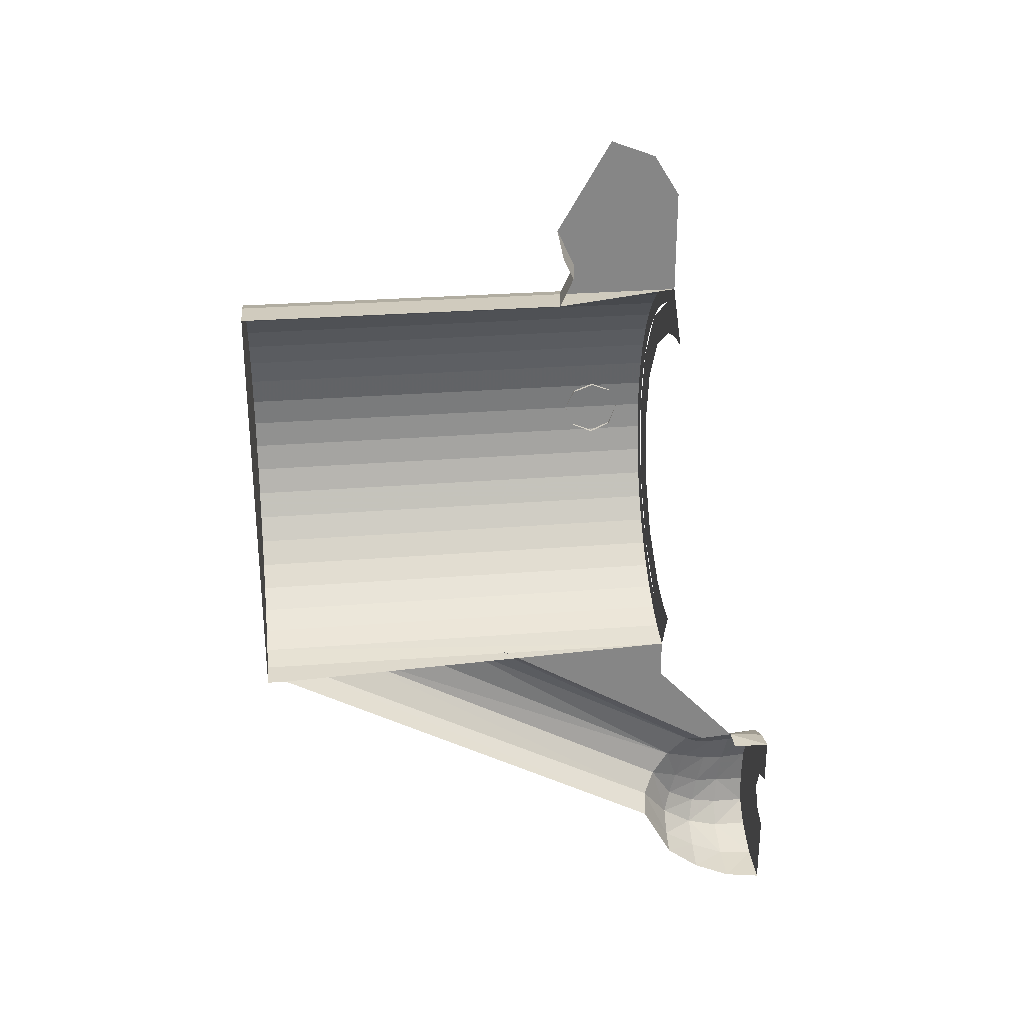
<metadata>
{"format":"obj","ext":"obj","renderer":"f3d","projection":"perspective","resolution":1024,"background":"white","views":[{"elev":28.3,"azim":-96.9,"up":"+Z"}]}
</metadata>
<code>
v 0.1 -1.98 -1.2
v 0.07071 -1.98 -1.229
v 0 -1.98 -1.2
v 0.1 -1.98 -1.2
v 0.1 -1.98 -1.3
v 0.07071 -1.98 -1.229
v 0.1 -1.98 -1.4
v 0.07071 -1.98 -1.371
v 0.1 -1.98 -1.3
v 0.1 -1.98 -1.4
v 0 -1.98 -1.4
v 0.07071 -1.98 -1.371
v 0.65 -1.6 0
v 0.6444 -1.6 0.08482
v 0.6444 -0.25 0.08482
v 0.65 -0.25 0
v 0.6444 -1.6 0.08482
v 0.6278 -1.6 0.1682
v 0.6278 -0.25 0.1682
v 0.6444 -0.25 0.08482
v 0.6278 -1.6 0.1682
v 0.6005 -1.6 0.2488
v 0.6005 -0.25 0.2488
v 0.6278 -0.25 0.1682
v 0.6005 -1.6 0.2488
v 0.5629 -1.6 0.325
v 0.5629 -0.25 0.325
v 0.6005 -0.25 0.2488
v 0.5629 -1.6 0.325
v 0.5157 -1.6 0.3957
v 0.5157 -0.25 0.3957
v 0.5629 -0.25 0.325
v 0.5157 -1.6 0.3957
v 0.4596 -1.6 0.4596
v 0.4596 -0.25 0.4596
v 0.5157 -0.25 0.3957
v 0.4596 -1.6 0.4596
v 0.3957 -1.6 0.5157
v 0.3957 -0.25 0.5157
v 0.4596 -0.25 0.4596
v 0.3957 -1.6 0.5157
v 0.325 -1.6 0.5629
v 0.325 -0.25 0.5629
v 0.3957 -0.25 0.5157
v 0.325 -1.6 0.5629
v 0.2488 -1.6 0.6005
v 0.2488 -0.25 0.6005
v 0.325 -0.25 0.5629
v 0.65 -0.25 0
v 0.6444 -0.25 0.08482
v 0.6278 -0.25 0.1682
v 0.65 -0.25 0
v 0.6278 -0.25 0.1682
v 0.6005 -0.25 0.2488
v 0.65 -0.25 0
v 0.6005 -0.25 0.2488
v 0.5629 -0.25 0.325
v 0.65 -0.25 0
v 0.5629 -0.25 0.325
v 0.5157 -0.25 0.3957
v 0.65 -0.25 0
v 0.5157 -0.25 0.3957
v 0.4596 -0.25 0.4596
v 0.65 -0.25 0
v 0.4596 -0.25 0.4596
v 0.3957 -0.25 0.5157
v 0.65 -0.25 0
v 0.3957 -0.25 0.5157
v 0.325 -0.25 0.5629
v 0.65 -0.25 0
v 0.325 -0.25 0.5629
v 0.2488 -0.25 0.6005
v 0.65 -0.25 0
v 0.6444 -0.25 -0.08482
v 0.6278 -0.25 -0.1682
v 0.65 -0.25 0
v 0.6278 -0.25 -0.1682
v 0.6005 -0.25 -0.2488
v 0.65 -0.25 0
v 0.6005 -0.25 -0.2488
v 0.5629 -0.25 -0.325
v 0.65 -0.25 0
v 0.5629 -0.25 -0.325
v 0.5157 -0.25 -0.3957
v 0.65 -0.25 0
v 0.5157 -0.25 -0.3957
v 0.4596 -0.25 -0.4596
v 0.65 -0.25 0
v 0.4596 -0.25 -0.4596
v 0.3957 -0.25 -0.5157
v 0.65 -0.25 0
v 0.3957 -0.25 -0.5157
v 0.325 -0.25 -0.5629
v 0.65 -0.25 0
v 0.325 -0.25 -0.5629
v 0.2488 -0.25 -0.6005
v 0.65 -1.6 0
v 0.6444 -1.6 -0.08482
v 0.6444 -0.25 -0.08482
v 0.65 -0.25 0
v 0.6444 -1.6 -0.08482
v 0.6278 -1.6 -0.1682
v 0.6278 -0.25 -0.1682
v 0.6444 -0.25 -0.08482
v 0.6278 -1.6 -0.1682
v 0.6005 -1.6 -0.2488
v 0.6005 -0.25 -0.2488
v 0.6278 -0.25 -0.1682
v 0.6005 -1.6 -0.2488
v 0.5629 -1.6 -0.325
v 0.5629 -0.25 -0.325
v 0.6005 -0.25 -0.2488
v 0.5629 -1.6 -0.325
v 0.5157 -1.6 -0.3957
v 0.5157 -0.25 -0.3957
v 0.5629 -0.25 -0.325
v 0.5157 -1.6 -0.3957
v 0.4596 -1.6 -0.4596
v 0.4596 -0.25 -0.4596
v 0.5157 -0.25 -0.3957
v 0.4596 -1.6 -0.4596
v 0.3957 -1.6 -0.5157
v 0.3957 -0.25 -0.5157
v 0.4596 -0.25 -0.4596
v 0.3957 -1.6 -0.5157
v 0.325 -1.6 -0.5629
v 0.325 -0.25 -0.5629
v 0.3957 -0.25 -0.5157
v 0.325 -1.6 -0.5629
v 0.2488 -1.6 -0.6005
v 0.2488 -0.25 -0.6005
v 0.325 -0.25 -0.5629
v 0.5 -1.6 0
v 0.6 -1.6 0
v 0.5543 -1.6 0.2296
v 0.462 -1.6 0.1913
v 0.462 -1.6 0.1913
v 0.5543 -1.6 0.2296
v 0.4243 -1.6 0.4243
v 0.3535 -1.6 0.3535
v 0.3535 -1.6 0.3535
v 0.4243 -1.6 0.4243
v 0.2296 -1.6 0.5543
v 0.1913 -1.6 0.462
v 0.65 -1.6 0
v 0.6444 -1.6 0.08482
v 0.5948 -1.6 0.0783
v 0.6 -1.6 0
v 0.6444 -1.6 0.08482
v 0.6278 -1.6 0.1682
v 0.5795 -1.6 0.1553
v 0.5948 -1.6 0.0783
v 0.6278 -1.6 0.1682
v 0.6005 -1.6 0.2488
v 0.5543 -1.6 0.2296
v 0.5795 -1.6 0.1553
v 0.6005 -1.6 0.2488
v 0.5629 -1.6 0.325
v 0.5196 -1.6 0.3
v 0.5543 -1.6 0.2296
v 0.5629 -1.6 0.325
v 0.5157 -1.6 0.3957
v 0.476 -1.6 0.3653
v 0.5196 -1.6 0.3
v 0.5157 -1.6 0.3957
v 0.4596 -1.6 0.4596
v 0.4243 -1.6 0.4243
v 0.476 -1.6 0.3653
v 0.4596 -1.6 0.4596
v 0.3957 -1.6 0.5157
v 0.3653 -1.6 0.476
v 0.4243 -1.6 0.4243
v 0.3957 -1.6 0.5157
v 0.325 -1.6 0.5629
v 0.3 -1.6 0.5196
v 0.3653 -1.6 0.476
v 0.325 -1.6 0.5629
v 0.2488 -1.6 0.6005
v 0.2296 -1.6 0.5543
v 0.3 -1.6 0.5196
v 0.5 -1.6 0
v 0.6 -1.6 0
v 0.5543 -1.6 -0.2296
v 0.462 -1.6 -0.1913
v 0.462 -1.6 -0.1913
v 0.5543 -1.6 -0.2296
v 0.4243 -1.6 -0.4243
v 0.3535 -1.6 -0.3535
v 0.3535 -1.6 -0.3535
v 0.4243 -1.6 -0.4243
v 0.2296 -1.6 -0.5543
v 0.1913 -1.6 -0.462
v 0.65 -1.6 0
v 0.6444 -1.6 -0.08482
v 0.5948 -1.6 -0.0783
v 0.6 -1.6 0
v 0.6444 -1.6 -0.08482
v 0.6278 -1.6 -0.1682
v 0.5795 -1.6 -0.1553
v 0.5948 -1.6 -0.0783
v 0.6278 -1.6 -0.1682
v 0.6005 -1.6 -0.2488
v 0.5543 -1.6 -0.2296
v 0.5795 -1.6 -0.1553
v 0.6005 -1.6 -0.2488
v 0.5629 -1.6 -0.325
v 0.5196 -1.6 -0.3
v 0.5543 -1.6 -0.2296
v 0.5629 -1.6 -0.325
v 0.5157 -1.6 -0.3957
v 0.476 -1.6 -0.3653
v 0.5196 -1.6 -0.3
v 0.5157 -1.6 -0.3957
v 0.4596 -1.6 -0.4596
v 0.4243 -1.6 -0.4243
v 0.476 -1.6 -0.3653
v 0.4596 -1.6 -0.4596
v 0.3957 -1.6 -0.5157
v 0.3653 -1.6 -0.476
v 0.4243 -1.6 -0.4243
v 0.3957 -1.6 -0.5157
v 0.325 -1.6 -0.5629
v 0.3 -1.6 -0.5196
v 0.3653 -1.6 -0.476
v 0.325 -1.6 -0.5629
v 0.2488 -1.6 -0.6005
v 0.2296 -1.6 -0.5543
v 0.3 -1.6 -0.5196
v 0.65 -1.52 0
v 0.7136 -1.494 0
v 0.65 -1.494 0.06364
v 0.7136 -1.43 0.06364
v 0.65 -1.43 0.09
v 0.65 -1.494 0.06364
v 0.7136 -1.494 0
v 0.7136 -1.43 0.06364
v 0.65 -1.494 0.06364
v 0.74 -1.43 0
v 0.7136 -1.43 0.06364
v 0.7136 -1.494 0
v 0.65 -1.52 0
v 0.7136 -1.494 0
v 0.65 -1.494 -0.06364
v 0.7136 -1.43 -0.06364
v 0.65 -1.43 -0.09
v 0.65 -1.494 -0.06364
v 0.7136 -1.494 0
v 0.7136 -1.43 -0.06364
v 0.65 -1.494 -0.06364
v 0.74 -1.43 0
v 0.7136 -1.43 -0.06364
v 0.7136 -1.494 0
v 0.65 -1.34 0
v 0.7136 -1.366 0
v 0.65 -1.366 0.06364
v 0.7136 -1.43 0.06364
v 0.65 -1.43 0.09
v 0.65 -1.366 0.06364
v 0.7136 -1.366 0
v 0.7136 -1.43 0.06364
v 0.65 -1.366 0.06364
v 0.74 -1.43 0
v 0.7136 -1.43 0.06364
v 0.7136 -1.366 0
v 0.65 -1.34 0
v 0.7136 -1.366 0
v 0.65 -1.366 -0.06364
v 0.7136 -1.43 -0.06364
v 0.65 -1.43 -0.09
v 0.65 -1.366 -0.06364
v 0.7136 -1.366 0
v 0.7136 -1.43 -0.06364
v 0.65 -1.366 -0.06364
v 0.74 -1.43 0
v 0.7136 -1.43 -0.06364
v 0.7136 -1.366 0
v 0.6376 -1.494 0.06364
v 0.65 -1.494 0.06364
v 0.65 -1.52 0
v 0.6376 -1.494 0.06364
v 0.6325 -1.43 0.09
v 0.65 -1.43 0.09
v 0.65 -1.494 0.06364
v 0.6376 -1.366 0.06364
v 0.65 -1.366 0.06364
v 0.65 -1.34 0
v 0.6376 -1.366 0.06364
v 0.6325 -1.43 0.09
v 0.65 -1.43 0.09
v 0.65 -1.366 0.06364
v 0.6376 -1.366 -0.06364
v 0.65 -1.366 -0.06364
v 0.65 -1.34 0
v 0.6376 -1.366 -0.06364
v 0.6325 -1.43 -0.09
v 0.65 -1.43 -0.09
v 0.65 -1.366 -0.06364
v 0.6376 -1.494 -0.06364
v 0.65 -1.494 -0.06364
v 0.65 -1.52 0
v 0.6376 -1.494 -0.06364
v 0.6325 -1.43 -0.09
v 0.65 -1.43 -0.09
v 0.65 -1.494 -0.06364
v 0.65 -0.25 0
v 0.2488 -0.25 -0.6005
v 0.2488 -0.25 0.6005
v 0.125 -1.6 0.64
v 0.2488 -1.6 0.6005
v 0.2488 -0.25 0.6005
v 0.125 -0.25 0.64
v 0.125 -1.6 0.95
v 0.125 -1.523 1.074
v 0.125 -1.389 1.125
v 0.125 -1.279 0.7366
v 0.125 -1.6 0.95
v 0.125 -1.6 0.64
v 0.125 -1.235 0.64
v 0 -1.22 0.65
v 0 -1.259 0.7366
v 0.125 -1.279 0.7366
v 0.125 -1.235 0.64
v 0.125 -1.279 0.7366
v 0 -1.259 0.7366
v 0 -1.229 0.8
v 0.125 -1.226 0.8476
v 0.125 -1.279 0.7366
v 0.125 -1.226 0.8476
v 0.125 -1.389 1.125
v 0.125 -1.6 0.95
v 0.125 -1.6 0.64
v 0.2296 -1.6 0.5543
v 0.2488 -1.6 0.6005
v 0.2296 -1.6 0.5543
v 0.125 -1.6 0.64
v 0.09945 -1.6 0.5
v 0.1913 -1.6 0.462
v 0 -1.6 0.5
v 0.09945 -1.6 0.5
v 0.125 -1.6 0.64
v 0 -0.25 0.65
v 0 -1.22 0.65
v 0.125 -1.6 0.64
v 0.125 -0.25 0.64
v 0.147 -1.851 -1.096
v 0.2167 -1.833 -1.172
v 0.1784 -1.766 -1.14
v 0.1784 -1.766 -1.14
v 0.1485 -1.721 -1.103
v 0.1172 -1.787 -1.085
v 0.2563 -1.816 -1.274
v 0.2097 -1.73 -1.223
v 0.2167 -1.833 -1.172
v 0.2421 -1.9 -1.187
v 0.2167 -1.833 -1.172
v 0.2097 -1.73 -1.223
v 0.1784 -1.766 -1.14
v 0.2563 -1.816 -1.274
v 0.2574 -1.794 -1.375
v 0.2104 -1.702 -1.31
v 0.2563 -1.816 -1.274
v 0.2104 -1.702 -1.31
v 0.2097 -1.73 -1.223
v 0.1601 -1.902 -1.102
v 0.2421 -1.9 -1.187
v 0.2167 -1.833 -1.172
v 0.1601 -1.902 -1.102
v 0.2167 -1.833 -1.172
v 0.147 -1.851 -1.096
v 0.2421 -1.9 -1.187
v 0.2863 -1.891 -1.299
v 0.2563 -1.816 -1.274
v 0.2863 -1.891 -1.299
v 0.295 -1.879 -1.407
v 0.2574 -1.794 -1.375
v 0.2863 -1.891 -1.299
v 0.2574 -1.794 -1.375
v 0.2563 -1.816 -1.274
v 0.295 -1.879 -1.407
v 0.2863 -1.891 -1.299
v 0.3075 -1.98 -1.308
v 0.295 -1.879 -1.407
v 0.3075 -1.98 -1.308
v 0.3182 -1.98 -1.428
v 0.2863 -1.891 -1.299
v 0.2421 -1.9 -1.187
v 0.2546 -1.98 -1.191
v 0.2863 -1.891 -1.299
v 0.2546 -1.98 -1.191
v 0.3075 -1.98 -1.308
v 0.2421 -1.9 -1.187
v 0.1601 -1.902 -1.102
v 0.1721 -1.98 -1.104
v 0.2421 -1.9 -1.187
v 0.1721 -1.98 -1.104
v 0.2546 -1.98 -1.191
v 0.075 -1.864 -1.047
v 0.0829 -1.98 -1.064
v 0.1721 -1.98 -1.104
v 0.1721 -1.98 -1.104
v 0.1601 -1.902 -1.102
v 0.075 -1.864 -1.047
v 0.075 -1.864 -1.047
v 0 -1.864 -1.047
v 0 -1.98 -1.049
v 0.075 -1.864 -1.047
v 0 -1.98 -1.049
v 0.0829 -1.98 -1.064
v 0.075 -1.864 -1.047
v 0.147 -1.851 -1.096
v 0.1172 -1.787 -1.085
v 0.147 -1.851 -1.096
v 0.075 -1.864 -1.047
v 0.1601 -1.902 -1.102
v 0.075 -1.864 -1.047
v 0.1172 -1.787 -1.085
v 0.075 -1.761 -1.055
v 0.1485 -1.721 -1.103
v 0.075 -1.761 -1.055
v 0.1172 -1.787 -1.085
v 0.1784 -1.766 -1.14
v 0.1679 -1.658 -1.178
v 0.1485 -1.721 -1.103
v 0.1172 -1.787 -1.085
v 0.147 -1.851 -1.096
v 0.1784 -1.766 -1.14
v 0.1679 -1.658 -1.178
v 0.2097 -1.73 -1.223
v 0.2104 -1.702 -1.31
v 0.1784 -1.766 -1.14
v 0.2097 -1.73 -1.223
v 0.1679 -1.658 -1.178
v 0.2104 -1.702 -1.31
v 0.1492 -1.604 -1.245
v 0.1679 -1.658 -1.178
v 0.075 -1.761 -1.055
v 0.07455 -1.066 -0.6451
v 0.075 -1.6 -0.7664
v 0.075 -1.864 -1.047
v 0.075 -1.6 -0.7664
v 0.07455 -1.066 -0.6451
v 0.075 -1.6 -0.6451
v 0 -1.55 -1.314
v 0 -0.3092 -0.65
v 0.08482 -0.3468 -0.6444
v 0 -1.55 -1.314
v 0.08482 -0.3468 -0.6444
v 0.0919 -1.565 -1.292
v 0.1508 -0.4674 -0.6313
v 0.1492 -1.604 -1.245
v 0.0919 -1.565 -1.292
v 0.08482 -0.3468 -0.6444
v 0.1679 -1.658 -1.178
v 0.1492 -1.604 -1.245
v 0.1508 -0.4674 -0.6313
v 0.1508 -0.4674 -0.6313
v 0.1644 -0.6595 -0.6286
v 0.1679 -1.658 -1.178
v 0.1679 -1.658 -1.178
v 0.1563 -0.8548 -0.6302
v 0.1485 -1.721 -1.103
v 0.1679 -1.658 -1.178
v 0.1644 -0.6595 -0.6286
v 0.1563 -0.8548 -0.6302
v 0.075 -1.761 -1.055
v 0.1485 -1.721 -1.103
v 0.1206 -0.9915 -0.6373
v 0.1206 -0.9915 -0.6373
v 0.07455 -1.066 -0.6451
v 0.075 -1.761 -1.055
v 0.1563 -0.8548 -0.6302
v 0.1206 -0.9915 -0.6373
v 0.1485 -1.721 -1.103
v 0.2488 -1.6 -0.6005
v 0.1682 -1.6 -0.6278
v 0.1682 -0.25 -0.6278
v 0.2488 -0.25 -0.6005
v 0.075 -1.6 -0.6451
v 0.08482 -0.25 -0.6444
v 0.1682 -0.25 -0.6278
v 0.1682 -1.6 -0.6278
v 0.075 -1.6 -0.6451
v 0 -0.3092 -0.65
v 0 -0.25 -0.65
v 0.08482 -0.25 -0.6444
v 0.2488 -0.25 -0.6005
v 0.1682 -0.25 -0.6278
v 0.125 -0.25 0.64
v 0.2488 -0.25 0.6005
v 0.08482 -0.25 -0.6444
v 0 -0.25 0.65
v 0.125 -0.25 0.64
v 0.1682 -0.25 -0.6278
v 0.08482 -0.25 -0.6444
v 0 -0.25 -0.65
v 0 -0.25 0.65
v 0 -1.98 -1.049
v 0 -1.98 -1.2
v 0.1 -1.98 -1.2
v 0.0829 -1.98 -1.064
v 0.1721 -1.98 -1.104
v 0.0829 -1.98 -1.064
v 0.1 -1.98 -1.2
v 0.2546 -1.98 -1.191
v 0.3075 -1.98 -1.308
v 0.2546 -1.98 -1.191
v 0.1 -1.98 -1.2
v 0.1 -1.98 -1.3
v 0.3182 -1.98 -1.428
v 0.3075 -1.98 -1.308
v 0.1 -1.98 -1.3
v 0.1 -1.98 -1.4
v 0.1 -1.98 -1.4
v 0.3035 -1.98 -1.515
v 0.3182 -1.98 -1.428
v 0 -1.98 -1.4
v 0 -1.98 -1.637
v 0.126 -1.98 -1.628
v 0.1 -1.98 -1.4
v 0.09945 -1.6 -0.5
v 0 -1.6 -0.5
v 0.075 -1.6 -0.6451
v 0.1682 -1.6 -0.6278
v 0.09945 -1.6 -0.5
v 0.1682 -1.6 -0.6278
v 0.2488 -1.6 -0.6005
v 0.2296 -1.6 -0.5543
v 0.1913 -1.6 -0.462
v 0.09945 -1.6 -0.5
v 0.2296 -1.6 -0.5543
v 0.243 -1.777 -1.453
v 0.1974 -1.76 -1.515
v 0.1624 -1.657 -1.432
v 0.243 -1.777 -1.453
v 0.1624 -1.657 -1.432
v 0.1989 -1.68 -1.377
v 0.1989 -1.68 -1.377
v 0.2104 -1.702 -1.31
v 0.2574 -1.794 -1.375
v 0.1989 -1.68 -1.377
v 0.2574 -1.794 -1.375
v 0.243 -1.777 -1.453
v 0.1007 -1.754 -1.549
v 0 -1.749 -1.567
v 0 -1.645 -1.488
v 0.1007 -1.754 -1.549
v 0 -1.645 -1.488
v 0.08485 -1.651 -1.475
v 0.08485 -1.651 -1.475
v 0.1624 -1.657 -1.432
v 0.1974 -1.76 -1.515
v 0.08485 -1.651 -1.475
v 0.1974 -1.76 -1.515
v 0.1007 -1.754 -1.549
v 0.275 -1.873 -1.492
v 0.2202 -1.865 -1.56
v 0.1974 -1.76 -1.515
v 0.275 -1.873 -1.492
v 0.1974 -1.76 -1.515
v 0.243 -1.777 -1.453
v 0.243 -1.777 -1.453
v 0.2574 -1.794 -1.375
v 0.295 -1.879 -1.407
v 0.243 -1.777 -1.453
v 0.295 -1.879 -1.407
v 0.275 -1.873 -1.492
v 0.1142 -1.866 -1.607
v 0 -1.866 -1.62
v 0 -1.749 -1.567
v 0.1142 -1.866 -1.607
v 0.1007 -1.754 -1.549
v 0.1974 -1.76 -1.515
v 0.1974 -1.76 -1.515
v 0.2202 -1.865 -1.56
v 0.1142 -1.866 -1.607
v 0 -1.749 -1.567
v 0.1007 -1.754 -1.549
v 0.1142 -1.866 -1.607
v 0 -1.98 -1.637
v 0 -1.866 -1.62
v 0.126 -1.98 -1.628
v 0.2422 -1.98 -1.578
v 0.126 -1.98 -1.628
v 0.2202 -1.865 -1.56
v 0.1142 -1.866 -1.607
v 0.2202 -1.865 -1.56
v 0.126 -1.98 -1.628
v 0.1142 -1.866 -1.607
v 0.126 -1.98 -1.628
v 0 -1.866 -1.62
v 0.295 -1.879 -1.407
v 0.3182 -1.98 -1.428
v 0.3035 -1.98 -1.515
v 0.3035 -1.98 -1.515
v 0.275 -1.873 -1.492
v 0.295 -1.879 -1.407
v 0.3035 -1.98 -1.515
v 0.2422 -1.98 -1.578
v 0.2202 -1.865 -1.56
v 0.3035 -1.98 -1.515
v 0.2202 -1.865 -1.56
v 0.275 -1.873 -1.492
v 0.1624 -1.657 -1.432
v 0.0919 -1.565 -1.292
v 0.1492 -1.604 -1.245
v 0.2104 -1.702 -1.31
v 0.1989 -1.68 -1.377
v 0.1492 -1.604 -1.245
v 0.0919 -1.565 -1.292
v 0.1624 -1.657 -1.432
v 0.08485 -1.651 -1.475
v 0.1492 -1.604 -1.245
v 0.1989 -1.68 -1.377
v 0.1624 -1.657 -1.432
v 0.08485 -1.651 -1.475
v 0 -1.645 -1.488
v 0 -1.55 -1.314
v 0.08485 -1.651 -1.475
v 0 -1.55 -1.314
v 0.0919 -1.565 -1.292
v 0.1 -1.98 -1.4
v 0.126 -1.98 -1.628
v 0.2422 -1.98 -1.578
v 0.3035 -1.98 -1.515
v 0.09945 -1.6 0.5
v 0.06525 -1.6 0.4957
v 0 -1.6 0.5
v 0.1294 -1.6 0.4829
v 0.06525 -1.6 0.4957
v 0.09945 -1.6 0.5
v 0.1913 -1.6 0.462
v 0.1294 -1.6 0.4829
v 0.09945 -1.6 0.5
v 0.09945 -1.6 -0.5
v 0.06525 -1.6 -0.4957
v 0 -1.6 -0.5
v 0.1294 -1.6 -0.4829
v 0.06525 -1.6 -0.4957
v 0.09945 -1.6 -0.5
v 0.1913 -1.6 -0.462
v 0.1294 -1.6 -0.4829
v 0.09945 -1.6 -0.5
g mesh7411967
f 1 3 2
f 4 6 5
f 7 9 8
f 10 12 11
g mesh7411972
f 13 15 14
f 15 13 16
f 17 19 18
f 19 17 20
f 21 23 22
f 23 21 24
f 25 27 26
f 27 25 28
f 29 31 30
f 31 29 32
f 33 35 34
f 35 33 36
f 37 39 38
f 39 37 40
f 41 43 42
f 43 41 44
f 45 47 46
f 47 45 48
g mesh7411974
f 49 51 50
f 52 54 53
f 55 57 56
f 58 60 59
f 61 63 62
f 64 66 65
f 67 69 68
f 70 72 71
g mesh7411976
f 73 74 75
f 76 77 78
f 79 80 81
f 82 83 84
f 85 86 87
f 88 89 90
f 91 92 93
f 94 95 96
g mesh7411981
f 97 98 99
f 99 100 97
f 101 102 103
f 103 104 101
f 105 106 107
f 107 108 105
f 109 110 111
f 111 112 109
f 113 114 115
f 115 116 113
f 117 118 119
f 119 120 117
f 121 122 123
f 123 124 121
f 125 126 127
f 127 128 125
f 129 130 131
f 131 132 129
g mesh7411983
f 133 134 135
f 135 136 133
f 137 138 139
f 139 140 137
f 141 142 143
f 143 144 141
g mesh7411985
f 145 146 147
f 147 148 145
f 149 150 151
f 151 152 149
f 153 154 155
f 155 156 153
f 157 158 159
f 159 160 157
f 161 162 163
f 163 164 161
f 165 166 167
f 167 168 165
f 169 170 171
f 171 172 169
f 173 174 175
f 175 176 173
f 177 178 179
f 179 180 177
g mesh7411987
f 181 183 182
f 183 181 184
f 185 187 186
f 187 185 188
f 189 191 190
f 191 189 192
g mesh7411989
f 193 195 194
f 195 193 196
f 197 199 198
f 199 197 200
f 201 203 202
f 203 201 204
f 205 207 206
f 207 205 208
f 209 211 210
f 211 209 212
f 213 215 214
f 215 213 216
f 217 219 218
f 219 217 220
f 221 223 222
f 223 221 224
f 225 227 226
f 227 225 228
g mesh7411992
f 229 230 231
f 232 233 234
f 235 236 237
f 238 239 240
g mesh7411994
f 241 243 242
f 244 246 245
f 247 249 248
f 250 252 251
g mesh7411996
f 253 255 254
f 256 258 257
f 259 261 260
f 262 264 263
g mesh7411998
f 265 266 267
f 268 269 270
f 271 272 273
f 274 275 276
g mesh7412002
f 277 279 278
f 280 282 281
f 282 280 283
g mesh7412004
f 284 285 286
f 287 288 289
f 289 290 287
g mesh7412007
f 291 293 292
f 294 296 295
f 296 294 297
g mesh7412009
f 298 299 300
f 301 302 303
f 303 304 301
f 305 306 307
f 308 309 310
f 310 311 308
g mesh7412011
f 312 314 313
f 315 316 317
f 317 318 315
f 319 320 321
f 321 322 319
f 323 324 325
f 325 326 323
f 327 328 329
f 329 330 327
f 331 332 333
f 334 335 336
f 336 337 334
f 338 339 340
f 341 342 343
f 343 344 341
f 345 346 347
f 348 349 350
f 351 352 353
f 353 354 351
f 355 356 357
f 358 359 360
f 361 362 363
f 364 365 366
f 367 368 369
f 370 371 372
f 373 374 375
f 376 377 378
f 379 380 381
f 382 383 384
f 385 386 387
f 388 389 390
f 391 392 393
f 394 395 396
f 397 398 399
f 400 401 402
f 403 404 405
f 406 407 408
f 409 410 411
f 412 413 414
f 415 416 417
f 418 419 420
f 421 422 423
f 424 425 426
f 427 428 429
f 430 431 432
f 433 434 435
f 436 437 438
f 438 439 436
f 440 441 442
f 443 444 445
f 446 447 448
f 449 450 451
f 451 452 449
f 453 454 455
f 456 457 458
f 459 460 461
f 462 463 464
f 465 466 467
f 468 469 470
f 471 472 473
f 474 475 476
f 476 477 474
f 478 479 480
f 480 481 478
f 482 483 484
f 484 485 482
f 486 487 488
f 488 489 486
f 490 491 492
f 492 493 490
f 494 495 496
f 497 498 499
f 499 500 497
f 501 502 503
f 503 504 501
f 505 506 507
f 507 508 505
f 509 510 511
f 511 512 509
f 513 514 515
f 516 517 518
f 518 519 516
f 520 521 522
f 522 523 520
f 524 525 526
f 526 527 524
f 528 529 530
g mesh7412013
f 531 532 533
f 534 535 536
f 537 538 539
f 540 541 542
f 543 544 545
f 546 547 548
f 549 550 551
f 552 553 554
f 555 556 557
f 558 559 560
f 561 562 563
f 564 565 566
f 567 568 569
f 570 571 572
f 573 574 575
f 576 577 578
f 579 580 581
f 582 583 584
f 585 586 587
f 588 589 590
f 591 592 593
f 594 595 596
f 597 598 599
f 600 601 602
f 603 604 605
f 606 607 608
f 609 610 611
f 612 613 614
f 615 616 617
f 618 619 620
f 621 622 623
f 623 624 621
g mesh7412014
f 625 627 626
f 628 630 629
f 631 633 632
g mesh7412016
f 634 635 636
f 637 638 639
f 640 641 642

</code>
